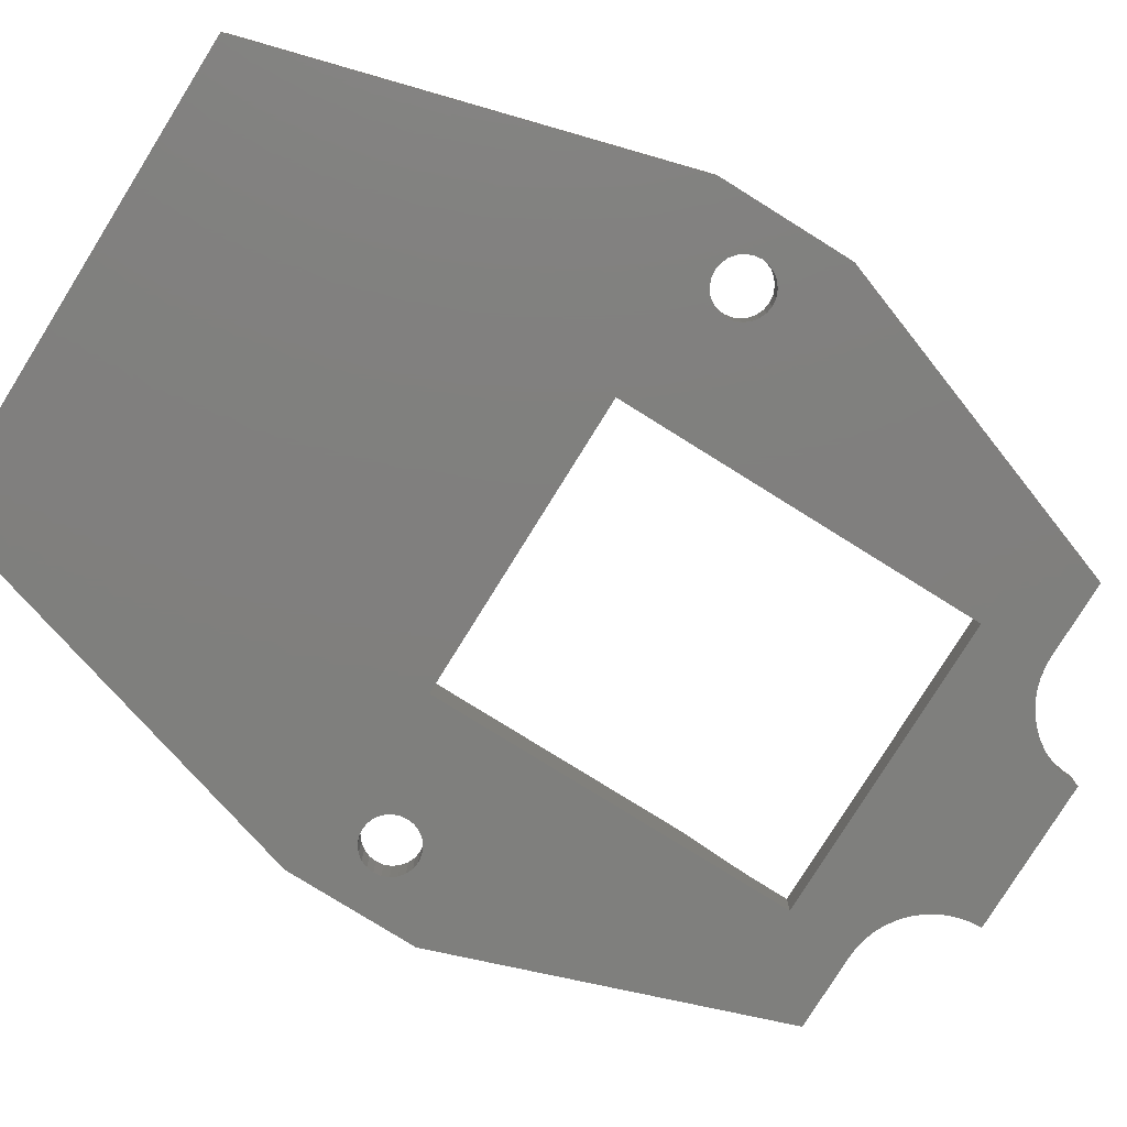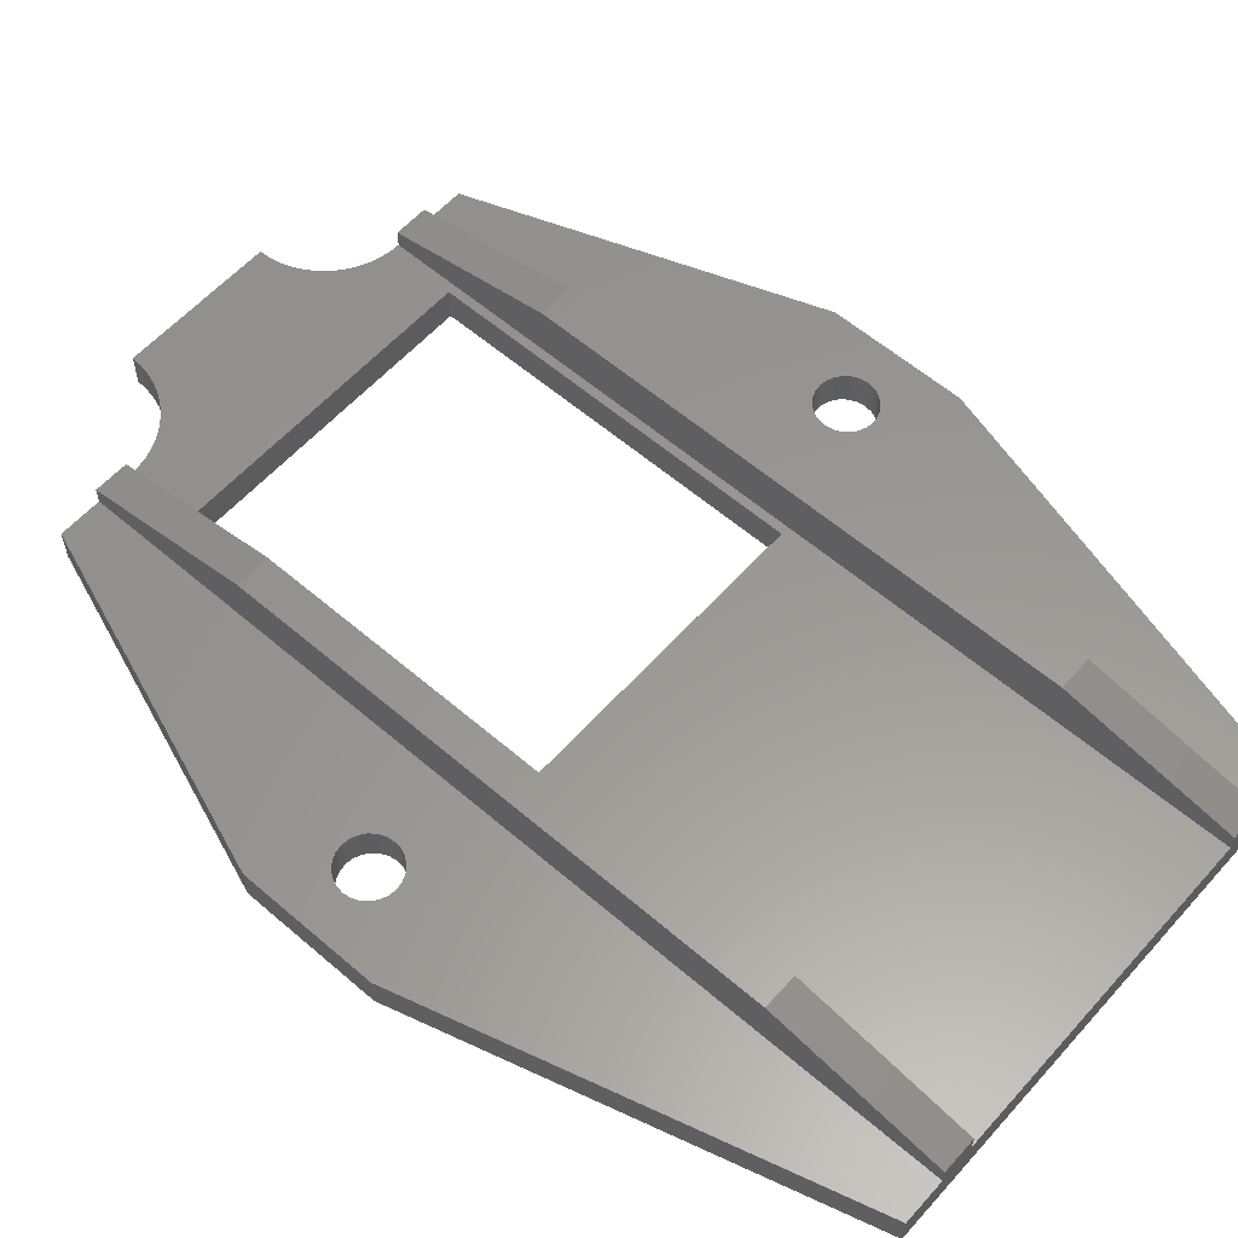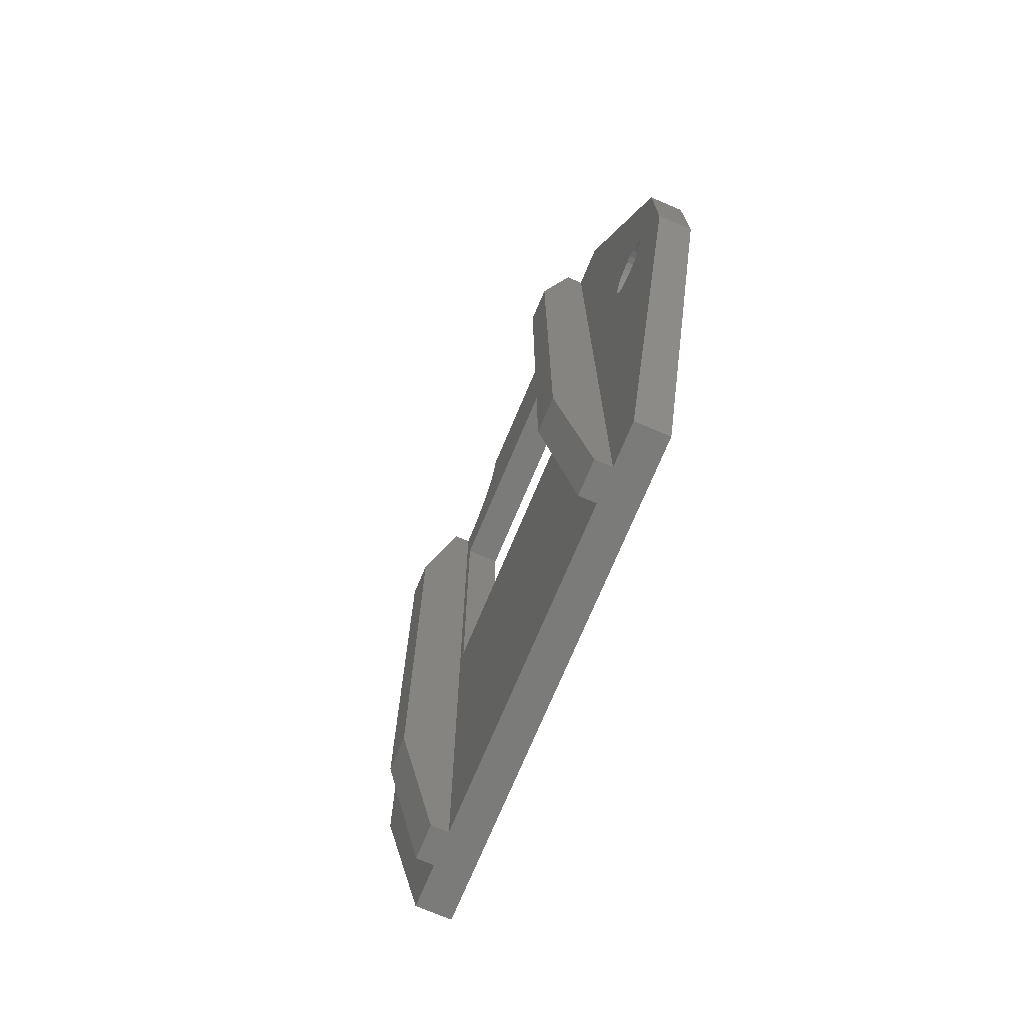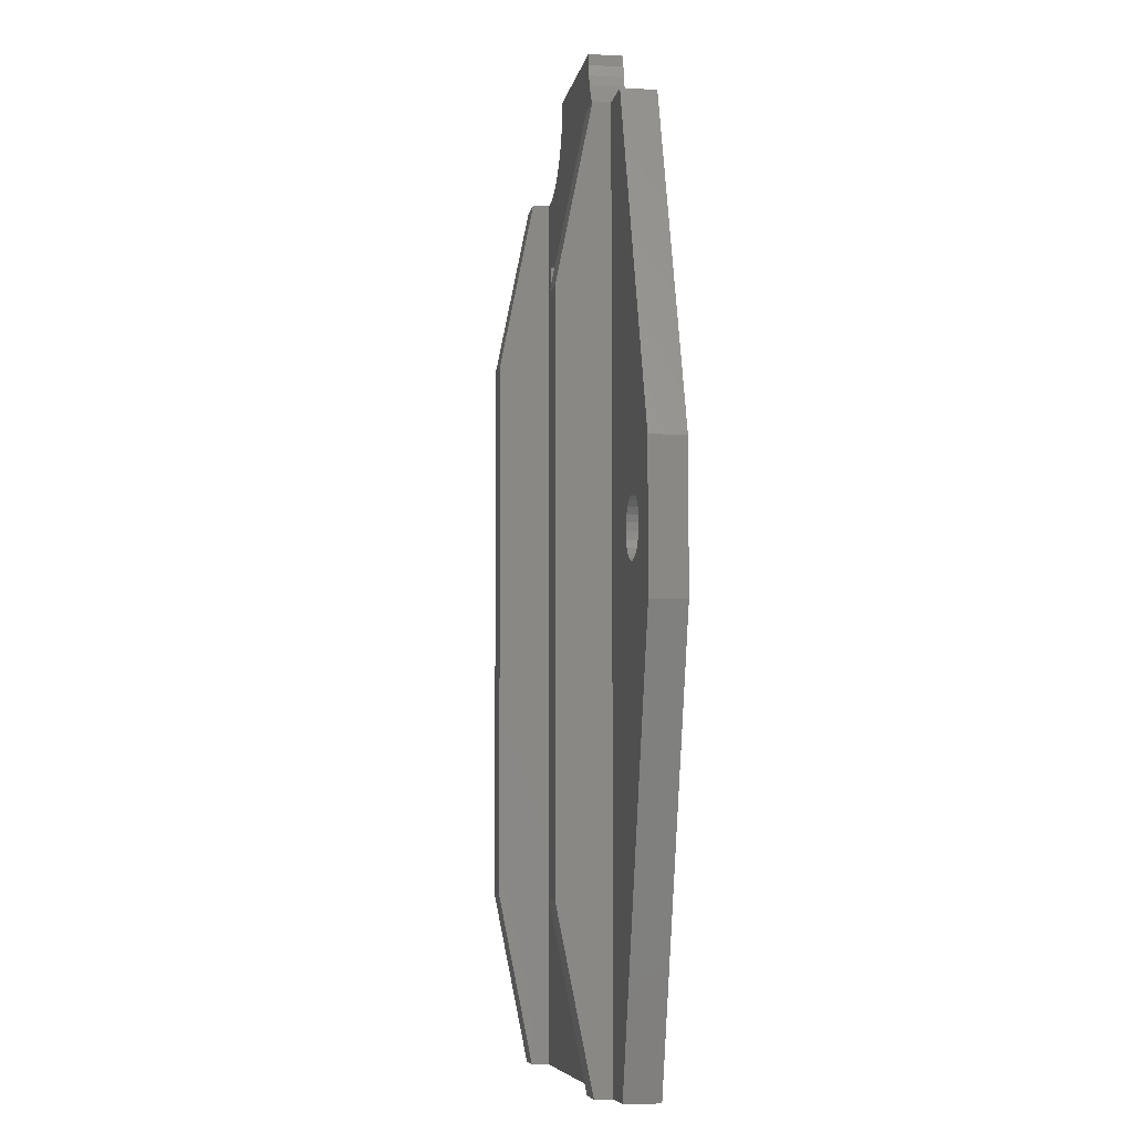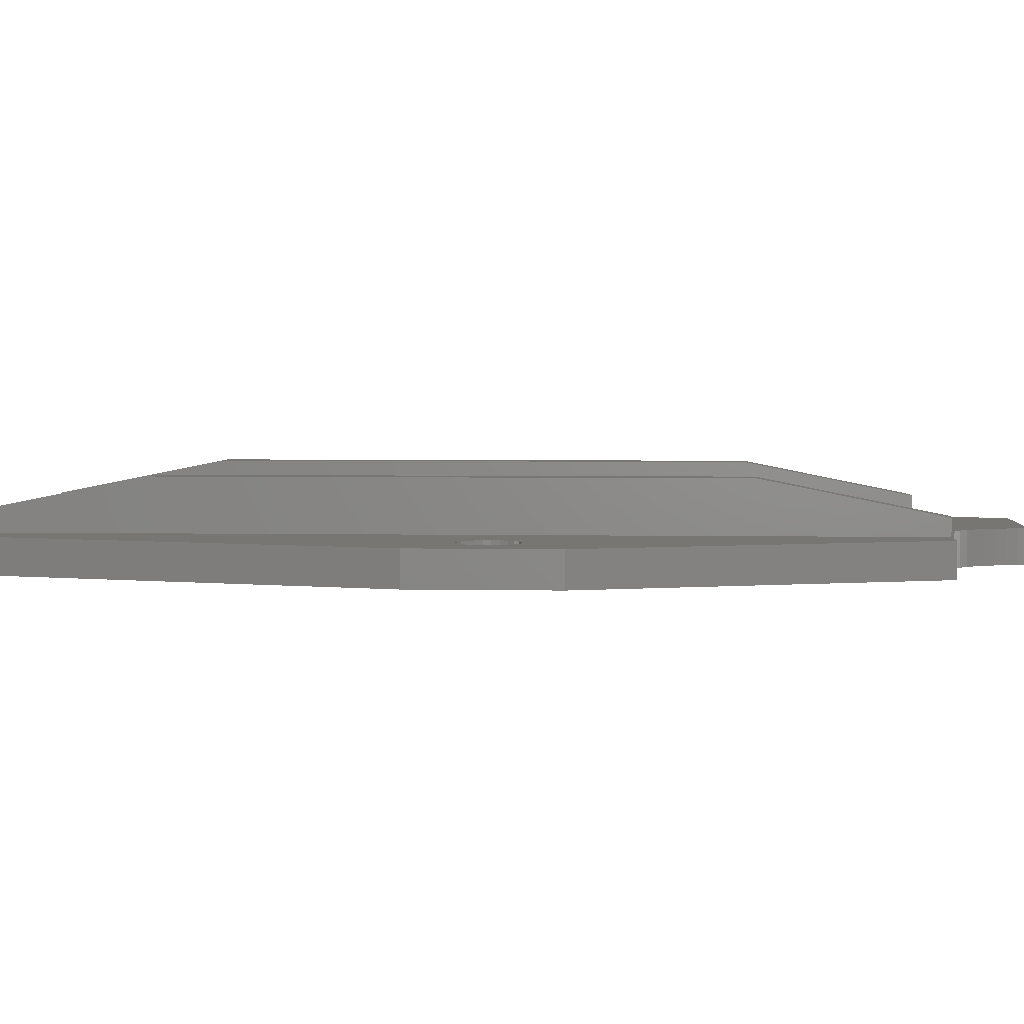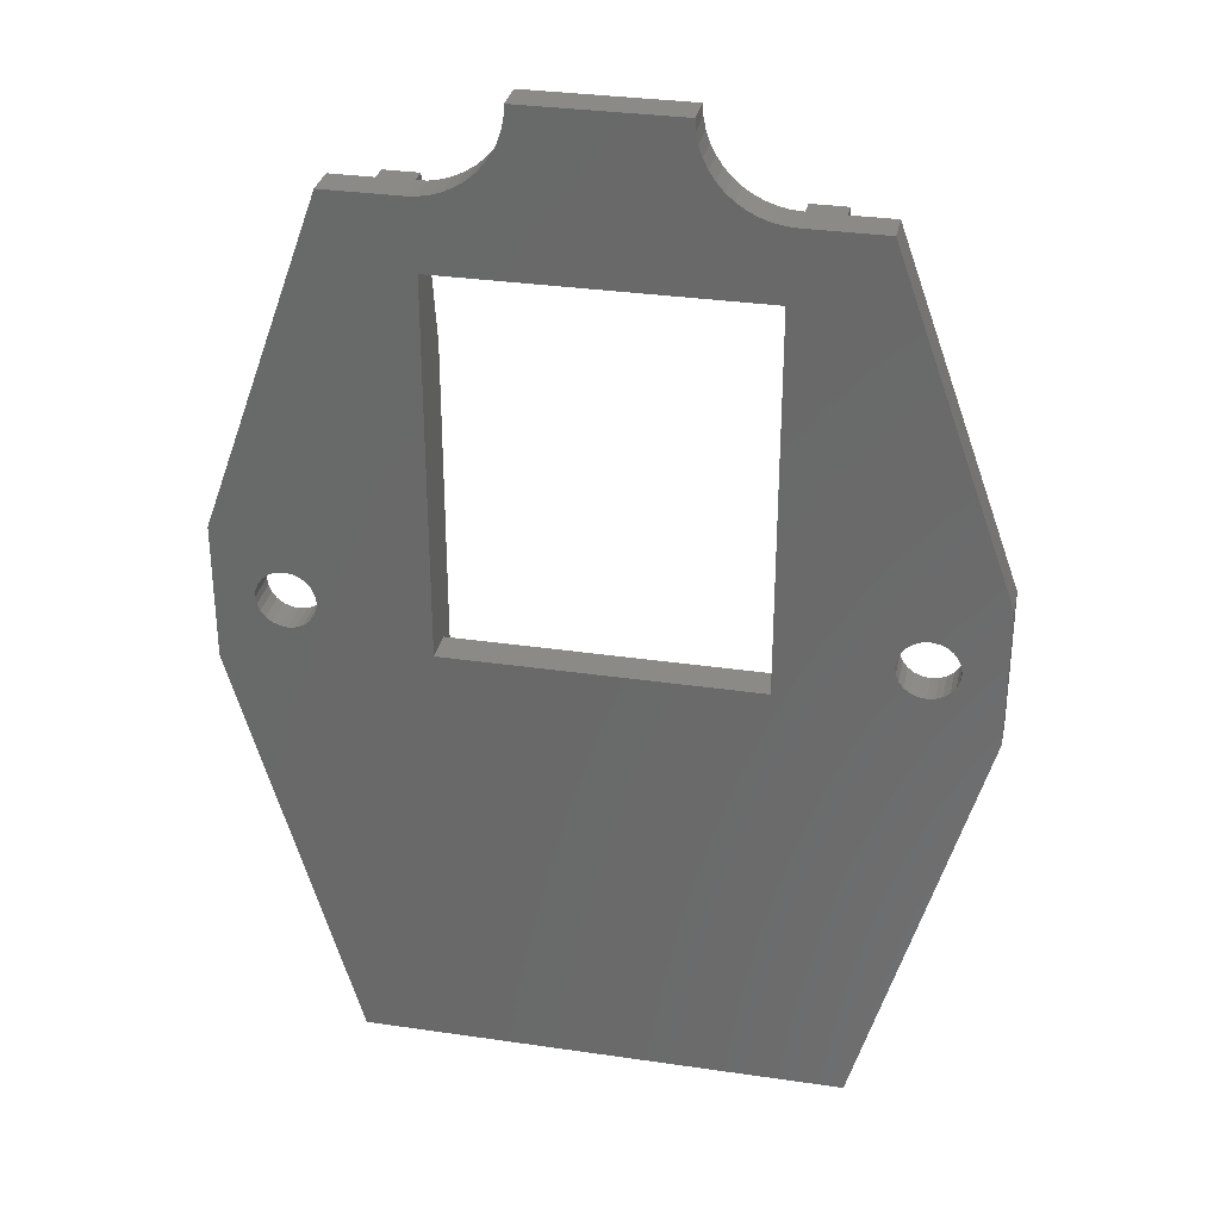
<metadata>
{"format":"stl","ext":"stl","renderer":"f3d","projection":"perspective","resolution":1024,"background":"white","views":[{"elev":-79.3,"azim":58.1,"up":"+Z"},{"elev":59.0,"azim":-48.5,"up":"+Z"},{"elev":-74.1,"azim":67.1,"up":"+Y"},{"elev":-6.8,"azim":80.6,"up":"+Y"},{"elev":3.5,"azim":93.9,"up":"+Z"},{"elev":31.6,"azim":-168.3,"up":"+Y"}]}
</metadata>
<code>
# stl→obj: 194 verts, 396 faces
v 49 16.06 -1
v 51.35 19.62 -1
v 56 -8.444 -1
v 51.3 20.06 -1
v 51.52 19.21 -1
v 51.79 18.85 -1
v 52.15 18.58 -1
v 52.56 18.41 -1
v 53 18.36 -1
v 53.44 18.41 -1
v 53.85 18.58 -1
v 54.2 18.85 -1
v 54.47 19.21 -1
v 54.64 19.62 -1
v 54.7 20.06 -1
v 56 43.56 -1
v 60.5 43.56 -1
v 61 17.56 -1
v 84 -8.444 -1
v 61 39.56 -1
v 79 17.56 -1
v 79.5 43.56 -1
v 84 43.56 -1
v 85.3 20.06 -1
v 85.35 20.5 -1
v 85.52 20.91 -1
v 85.79 21.26 -1
v 86.15 21.53 -1
v 91 24.06 -1
v 86.56 21.7 -1
v 87 21.76 -1
v 87.44 21.7 -1
v 87.85 21.53 -1
v 88.2 21.26 -1
v 88.47 20.91 -1
v 88.64 20.5 -1
v 88.7 20.06 -1
v 86.15 18.58 -1
v 91 16.06 -1
v 85.79 18.85 -1
v 85.52 19.21 -1
v 85.35 19.62 -1
v 86.56 18.41 -1
v 87 18.36 -1
v 87.44 18.41 -1
v 87.85 18.58 -1
v 88.2 18.85 -1
v 88.47 19.21 -1
v 88.64 19.62 -1
v 49 24.06 -1
v 51.35 20.5 -1
v 51.52 20.91 -1
v 51.79 21.26 -1
v 52.15 21.53 -1
v 52.56 21.7 -1
v 53 21.76 -1
v 53.44 21.7 -1
v 53.85 21.53 -1
v 54.2 21.26 -1
v 54.47 20.91 -1
v 54.64 20.5 -1
v 61.15 43.6 -1
v 79 39.56 -1
v 61.79 43.73 -1
v 62.41 43.94 -1
v 63 44.23 -1
v 63.54 44.59 -1
v 64.03 45.02 -1
v 64.46 45.51 -1
v 64.83 46.06 -1
v 65.12 46.64 -1
v 65.33 47.26 -1
v 65.45 47.9 -1
v 65.5 48.56 -1
v 75.17 46.06 -1
v 74.88 46.64 -1
v 74.67 47.26 -1
v 74.54 47.9 -1
v 74.5 48.56 -1
v 75.53 45.51 -1
v 75.96 45.02 -1
v 76.45 44.59 -1
v 77 44.23 -1
v 77.58 43.94 -1
v 78.2 43.73 -1
v 78.84 43.6 -1
v 85.3 20.06 1
v 85.35 20.5 1
v 85.52 20.91 1
v 85.79 21.26 1
v 86.15 21.53 1
v 86.56 21.7 1
v 87 21.76 1
v 87.44 21.7 1
v 87.85 21.53 1
v 88.2 21.26 1
v 88.47 20.91 1
v 88.64 20.5 1
v 88.7 20.06 1
v 88.64 19.62 1
v 88.47 19.21 1
v 88.2 18.85 1
v 87.85 18.58 1
v 87.44 18.41 1
v 87 18.36 1
v 86.56 18.41 1
v 86.15 18.58 1
v 85.79 18.85 1
v 85.52 19.21 1
v 85.35 19.62 1
v 51.3 20.06 1
v 51.35 20.5 1
v 51.52 20.91 1
v 51.79 21.26 1
v 52.15 21.53 1
v 52.56 21.7 1
v 53 21.76 1
v 53.44 21.7 1
v 53.85 21.53 1
v 54.2 21.26 1
v 54.47 20.91 1
v 54.64 20.5 1
v 54.7 20.06 1
v 54.64 19.62 1
v 54.47 19.21 1
v 54.2 18.85 1
v 53.85 18.58 1
v 53.44 18.41 1
v 49 24.06 1
v 49 16.06 1
v 51.79 18.85 1
v 51.52 19.21 1
v 91 16.06 1
v 91 24.06 1
v 74.88 46.64 1
v 74.67 47.26 1
v 51.35 19.62 1
v 84 -8.444 1
v 60.5 -8.444 1
v 79.5 -8.444 1
v 81.5 -8.444 1
v 81.5 -8.444 2
v 79.5 -8.444 2
v 60.5 -8.444 2
v 58.5 -8.444 1
v 58.5 -8.444 2
v 56 -8.444 1
v 63 44.23 1
v 63.54 44.59 1
v 75.17 46.06 1
v 61.15 43.6 1
v 61.79 43.73 1
v 56 43.56 1
v 60.5 43.56 1
v 58.5 43.56 1
v 58.5 43.56 2
v 60.5 43.56 2
v 74.54 47.9 1
v 74.5 48.56 1
v 62.41 43.94 1
v 76.45 44.59 1
v 77 44.23 1
v 64.03 45.02 1
v 75.53 45.51 1
v 77.58 43.94 1
v 65.5 48.56 1
v 78.2 43.73 1
v 84 43.56 1
v 65.45 47.9 1
v 65.33 47.26 1
v 75.96 45.02 1
v 65.12 46.64 1
v 64.46 45.51 1
v 64.83 46.06 1
v 53 18.36 1
v 52.56 18.41 1
v 52.15 18.58 1
v 78.84 43.6 1
v 61 17.56 1
v 79 17.56 1
v 79 39.56 1
v 61 39.56 1
v 79.5 43.56 1
v 81.5 43.56 1
v 81.5 1.556 4
v 79.5 33.56 4
v 79.5 1.556 4
v 81.5 33.56 4
v 81.5 43.56 2
v 79.5 43.56 2
v 60.5 1.556 4
v 58.5 33.56 4
v 58.5 1.556 4
v 60.5 33.56 4
f 1 2 3
f 2 1 4
f 3 2 5
f 3 5 6
f 3 6 7
f 3 7 8
f 3 8 9
f 3 9 10
f 3 10 11
f 3 11 12
f 3 12 13
f 3 13 14
f 3 14 15
f 3 15 16
f 3 16 17
f 3 17 18
f 3 18 19
f 18 17 20
f 19 18 21
f 19 21 22
f 19 22 23
f 19 23 24
f 24 23 25
f 25 23 26
f 26 23 27
f 27 23 28
f 28 23 29
f 28 29 30
f 30 29 31
f 31 29 32
f 32 29 33
f 33 29 34
f 34 29 35
f 35 29 36
f 36 29 37
f 19 38 39
f 38 19 40
f 40 19 41
f 41 19 42
f 42 19 24
f 39 38 43
f 39 43 44
f 39 44 45
f 39 45 46
f 39 46 47
f 39 47 48
f 39 48 49
f 39 49 37
f 39 37 29
f 16 1 50
f 1 16 51
f 1 51 4
f 51 16 52
f 52 16 53
f 53 16 54
f 54 16 55
f 55 16 56
f 56 16 57
f 57 16 58
f 58 16 59
f 59 16 60
f 60 16 61
f 61 16 15
f 62 20 17
f 20 62 63
f 63 62 64
f 63 64 65
f 63 65 66
f 63 66 67
f 63 67 68
f 63 68 69
f 63 69 70
f 63 70 71
f 63 71 72
f 63 72 73
f 63 73 74
f 63 74 75
f 75 74 76
f 76 74 77
f 77 74 78
f 78 74 79
f 63 75 80
f 63 80 81
f 63 81 82
f 63 82 83
f 63 83 84
f 63 84 85
f 63 85 86
f 63 86 22
f 63 22 21
f 25 87 24
f 87 25 88
f 26 88 25
f 88 26 89
f 27 89 26
f 89 27 90
f 91 27 28
f 27 91 90
f 92 28 30
f 28 92 91
f 93 30 31
f 30 93 92
f 94 31 32
f 31 94 93
f 95 32 33
f 32 95 94
f 96 33 34
f 33 96 95
f 96 35 97
f 35 96 34
f 97 36 98
f 36 97 35
f 98 37 99
f 37 98 36
f 99 49 100
f 49 99 37
f 100 48 101
f 48 100 49
f 101 47 102
f 47 101 48
f 103 47 46
f 47 103 102
f 104 46 45
f 46 104 103
f 105 45 44
f 45 105 104
f 106 44 43
f 44 106 105
f 107 43 38
f 43 107 106
f 108 38 40
f 38 108 107
f 41 108 40
f 108 41 109
f 42 109 41
f 109 42 110
f 24 110 42
f 110 24 87
f 51 111 4
f 111 51 112
f 52 112 51
f 112 52 113
f 53 113 52
f 113 53 114
f 115 53 54
f 53 115 114
f 116 54 55
f 54 116 115
f 117 55 56
f 55 117 116
f 118 56 57
f 56 118 117
f 119 57 58
f 57 119 118
f 120 58 59
f 58 120 119
f 120 60 121
f 60 120 59
f 121 61 122
f 61 121 60
f 122 15 123
f 15 122 61
f 123 14 124
f 14 123 15
f 124 13 125
f 13 124 14
f 125 12 126
f 12 125 13
f 127 12 11
f 12 127 126
f 128 11 10
f 11 128 127
f 129 1 130
f 1 129 50
f 5 131 6
f 131 5 132
f 29 133 39
f 133 29 134
f 77 135 76
f 135 77 136
f 2 132 5
f 132 2 137
f 138 139 19
f 139 138 140
f 140 138 141
f 140 141 142
f 140 142 143
f 144 145 139
f 145 144 146
f 19 147 3
f 147 19 139
f 147 139 145
f 148 67 66
f 67 148 149
f 76 150 75
f 150 76 135
f 151 64 62
f 64 151 152
f 153 17 16
f 17 153 154
f 154 153 155
f 154 155 156
f 154 156 157
f 39 138 19
f 138 39 133
f 154 62 17
f 62 154 151
f 130 3 147
f 3 130 1
f 79 158 78
f 158 79 159
f 152 65 64
f 65 152 160
f 153 50 129
f 50 153 16
f 161 83 82
f 83 161 162
f 149 68 67
f 68 149 163
f 160 66 65
f 66 160 148
f 4 137 2
f 137 4 111
f 75 164 80
f 164 75 150
f 162 84 83
f 84 162 165
f 166 79 74
f 79 166 159
f 165 85 84
f 85 165 167
f 23 134 29
f 134 23 168
f 166 73 169
f 73 166 74
f 169 72 170
f 72 169 73
f 171 82 81
f 82 171 161
f 170 71 172
f 71 170 72
f 173 68 163
f 68 173 69
f 172 70 174
f 70 172 71
f 174 69 173
f 69 174 70
f 175 10 9
f 10 175 128
f 176 9 8
f 9 176 175
f 78 136 77
f 136 78 158
f 177 8 7
f 8 177 176
f 131 7 6
f 7 131 177
f 167 86 85
f 86 167 178
f 80 171 81
f 171 80 164
f 179 21 18
f 21 179 180
f 181 21 180
f 21 181 63
f 181 20 63
f 20 181 182
f 20 179 18
f 179 20 182
f 139 179 154
f 179 139 140
f 179 140 180
f 180 140 181
f 154 182 151
f 182 154 179
f 151 182 181
f 151 181 152
f 152 181 160
f 160 181 148
f 148 181 149
f 149 181 163
f 163 181 173
f 173 181 174
f 174 181 172
f 172 181 170
f 170 181 169
f 169 181 166
f 166 181 150
f 166 150 135
f 166 135 136
f 166 136 158
f 166 158 159
f 150 181 164
f 164 181 171
f 171 181 161
f 161 181 162
f 162 181 165
f 165 181 167
f 167 181 178
f 178 181 183
f 183 181 140
f 138 184 141
f 184 138 168
f 168 138 87
f 87 138 110
f 110 138 109
f 109 138 108
f 108 138 107
f 107 138 133
f 107 133 106
f 106 133 105
f 105 133 104
f 104 133 103
f 103 133 102
f 102 133 101
f 101 133 100
f 100 133 99
f 168 91 134
f 91 168 90
f 90 168 89
f 89 168 88
f 88 168 87
f 134 91 92
f 134 92 93
f 134 93 94
f 134 94 95
f 134 95 96
f 134 96 97
f 134 97 98
f 134 98 99
f 134 99 133
f 147 129 130
f 129 147 137
f 129 137 111
f 137 147 132
f 132 147 131
f 131 147 177
f 177 147 176
f 176 147 175
f 175 147 128
f 128 147 127
f 127 147 126
f 126 147 125
f 125 147 124
f 124 147 123
f 129 112 153
f 112 129 111
f 153 112 113
f 153 113 114
f 153 114 115
f 153 115 116
f 153 116 117
f 153 117 118
f 153 118 119
f 153 119 120
f 153 120 121
f 153 121 122
f 153 122 123
f 153 123 147
f 153 147 145
f 153 145 155
f 185 186 187
f 186 185 188
f 184 142 141
f 142 184 185
f 185 184 188
f 188 184 189
f 187 140 143
f 140 187 183
f 183 187 186
f 183 186 190
f 191 192 193
f 192 191 194
f 193 145 146
f 145 193 155
f 155 193 192
f 155 192 156
f 139 191 144
f 191 139 154
f 191 154 194
f 194 154 157
f 142 187 143
f 187 142 185
f 188 190 186
f 190 188 189
f 194 156 192
f 156 194 157
f 144 193 146
f 193 144 191
f 178 22 86
f 22 178 183
f 183 23 22
f 23 183 168
f 168 183 184
f 184 183 190
f 184 190 189

</code>
